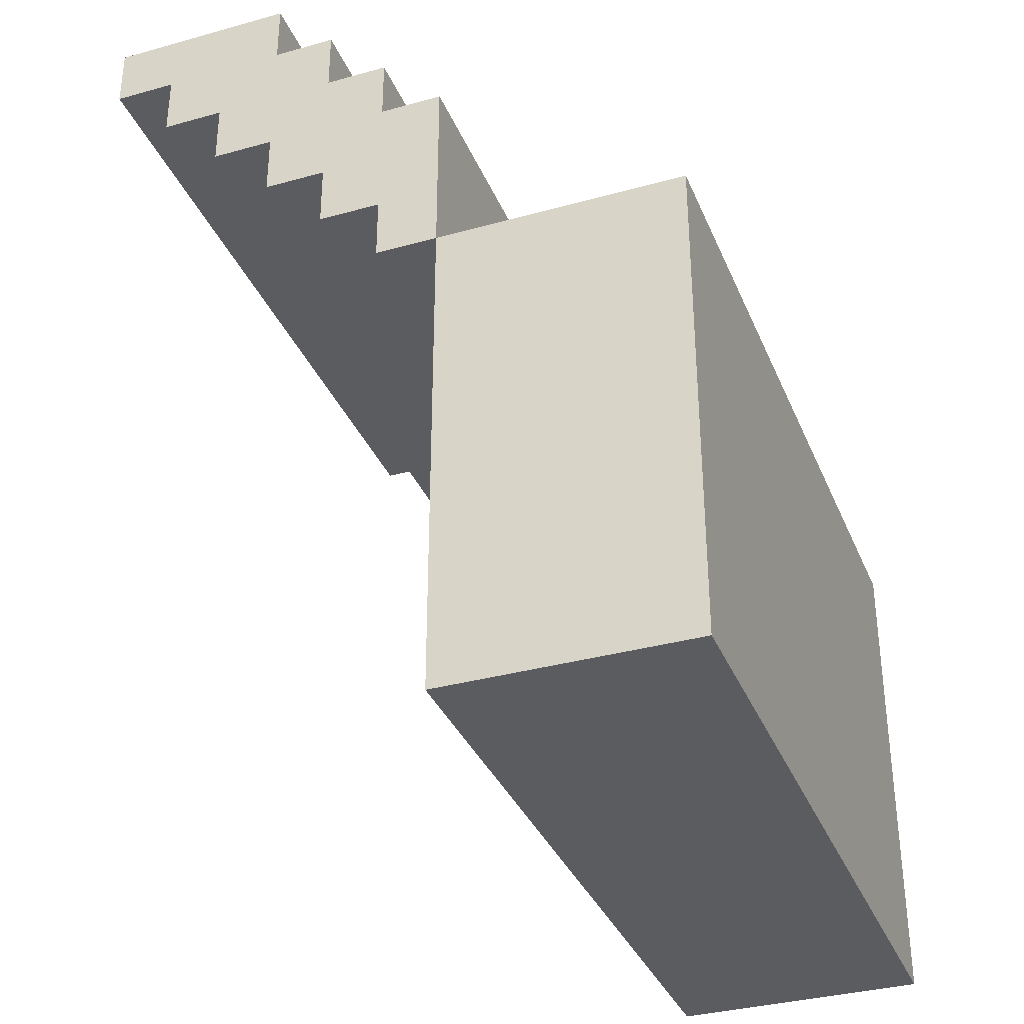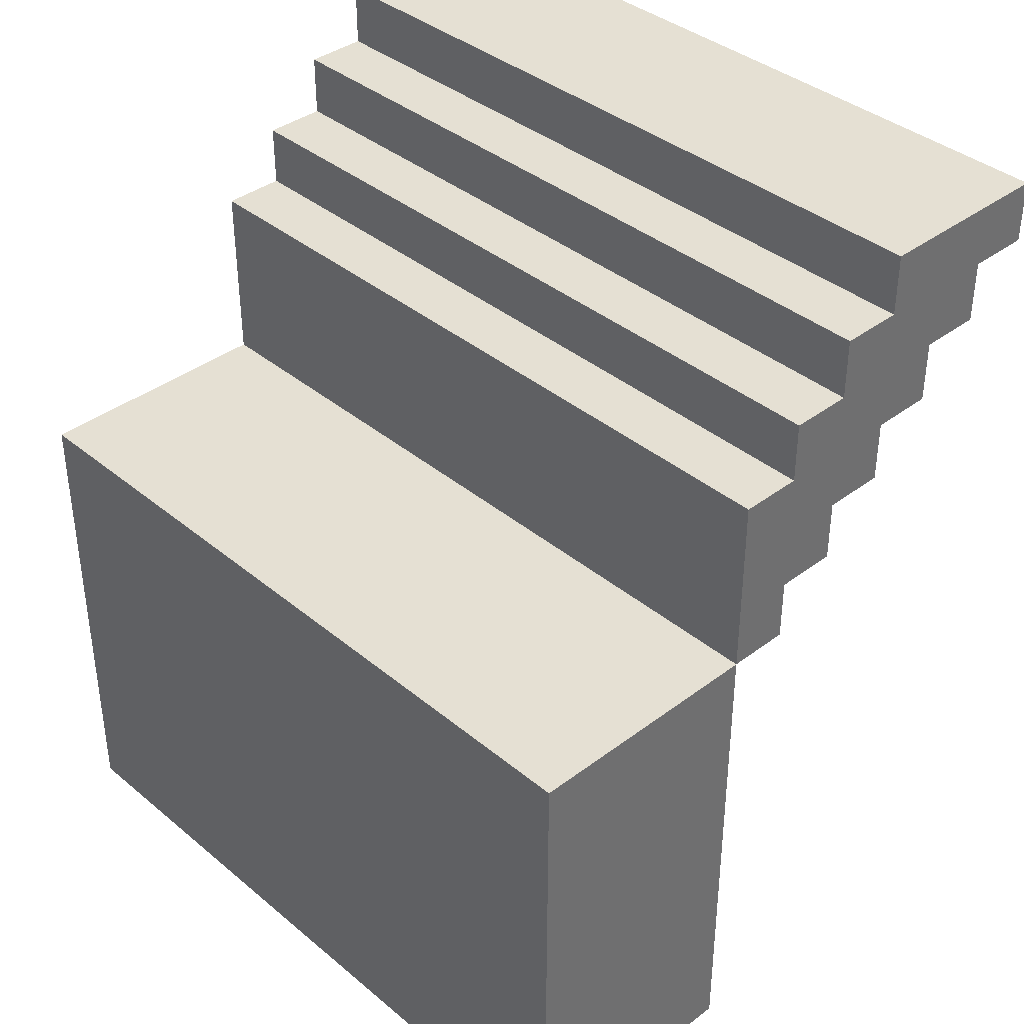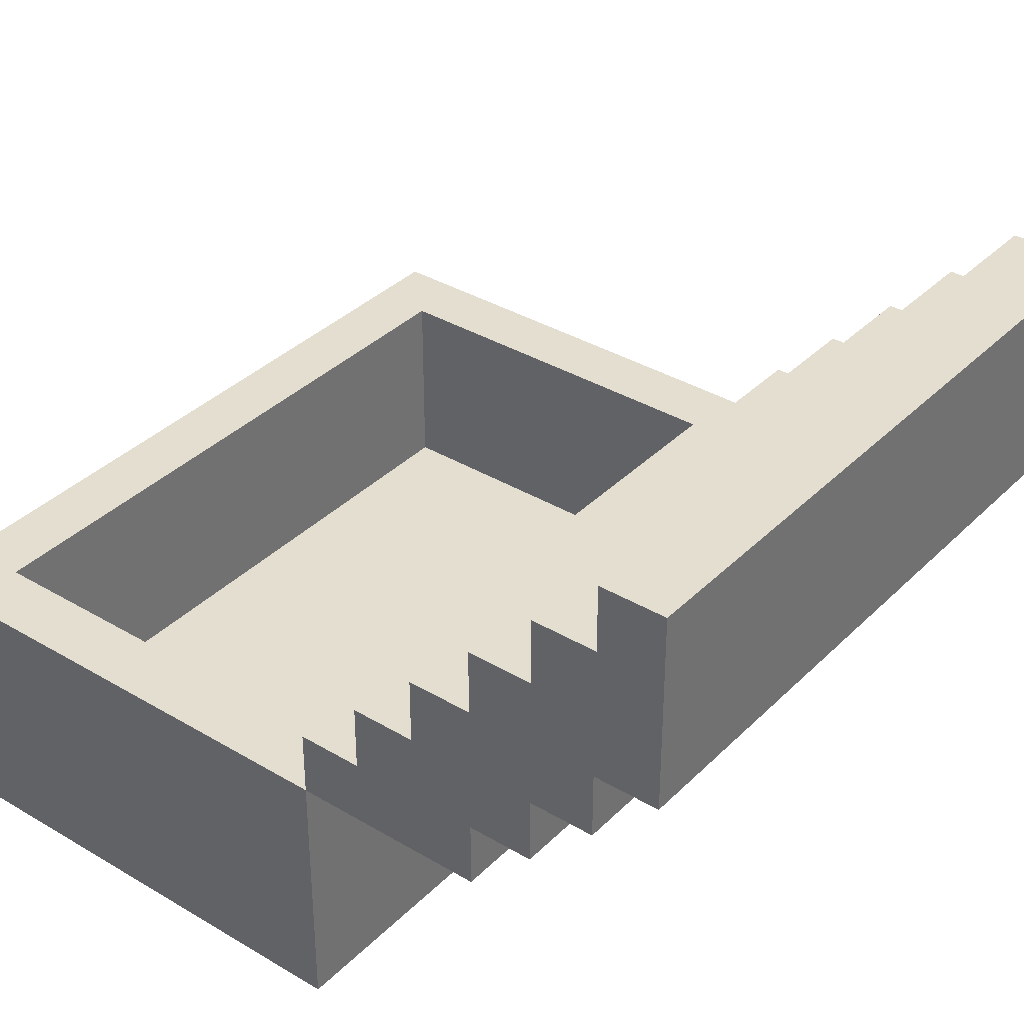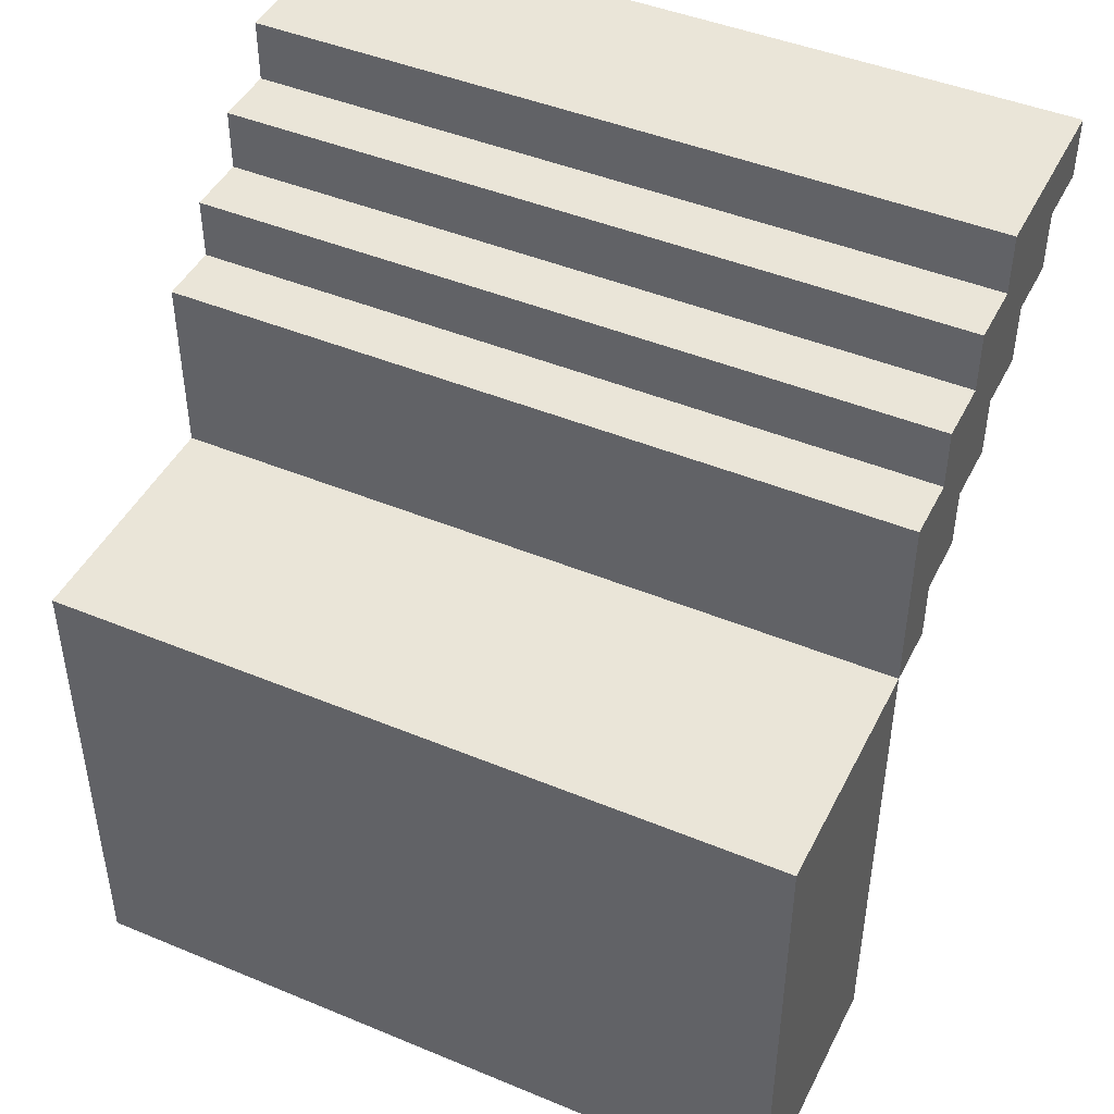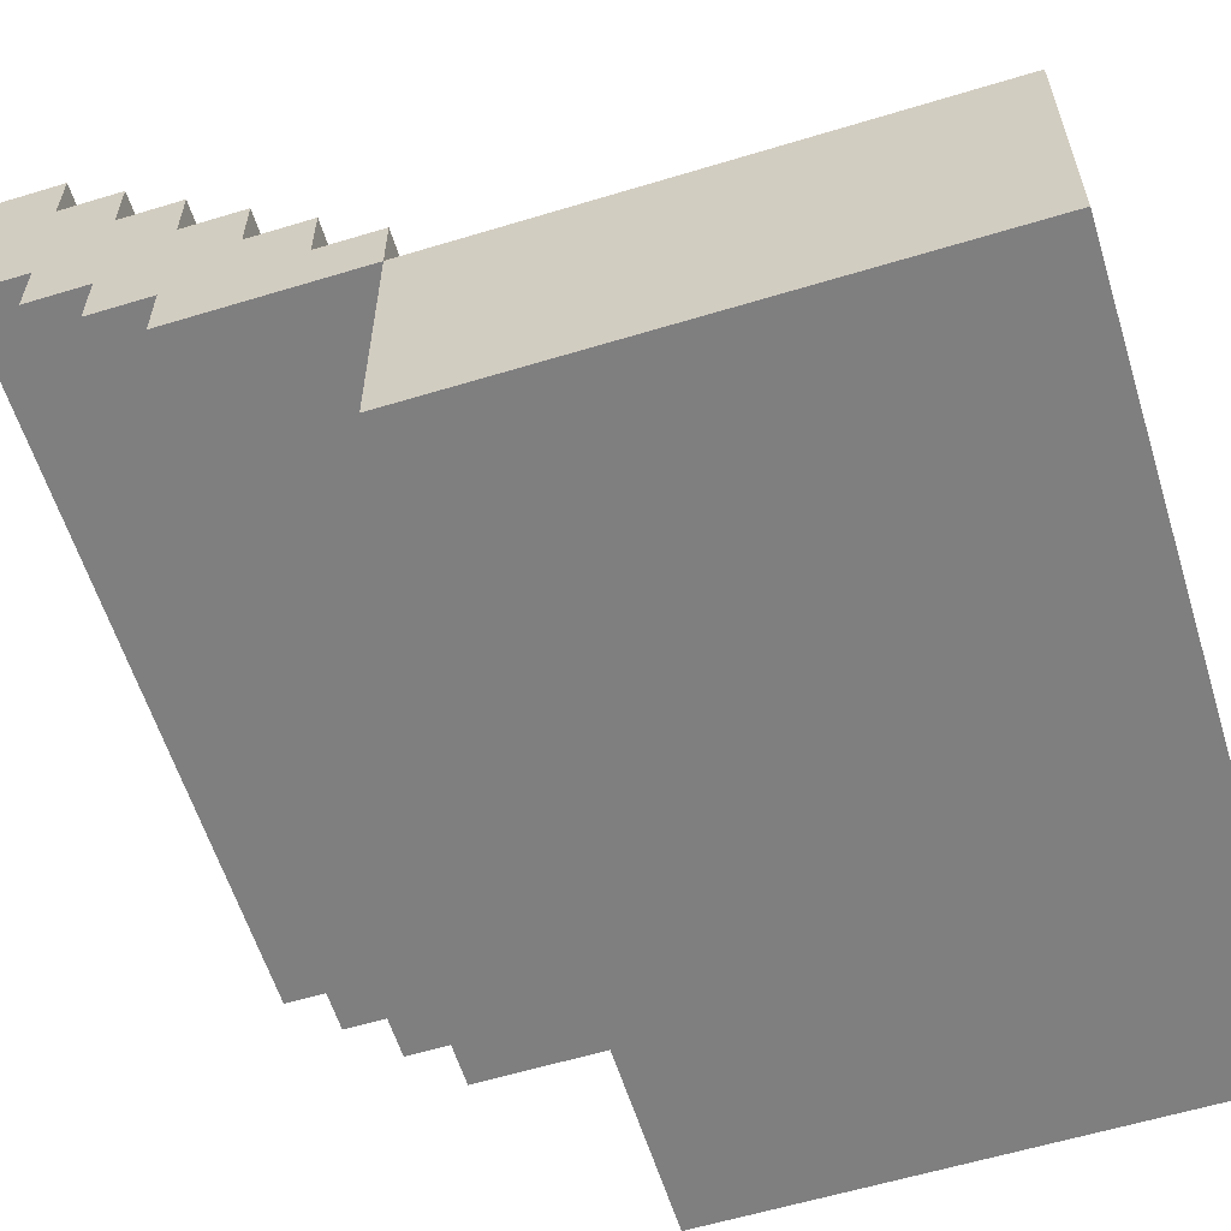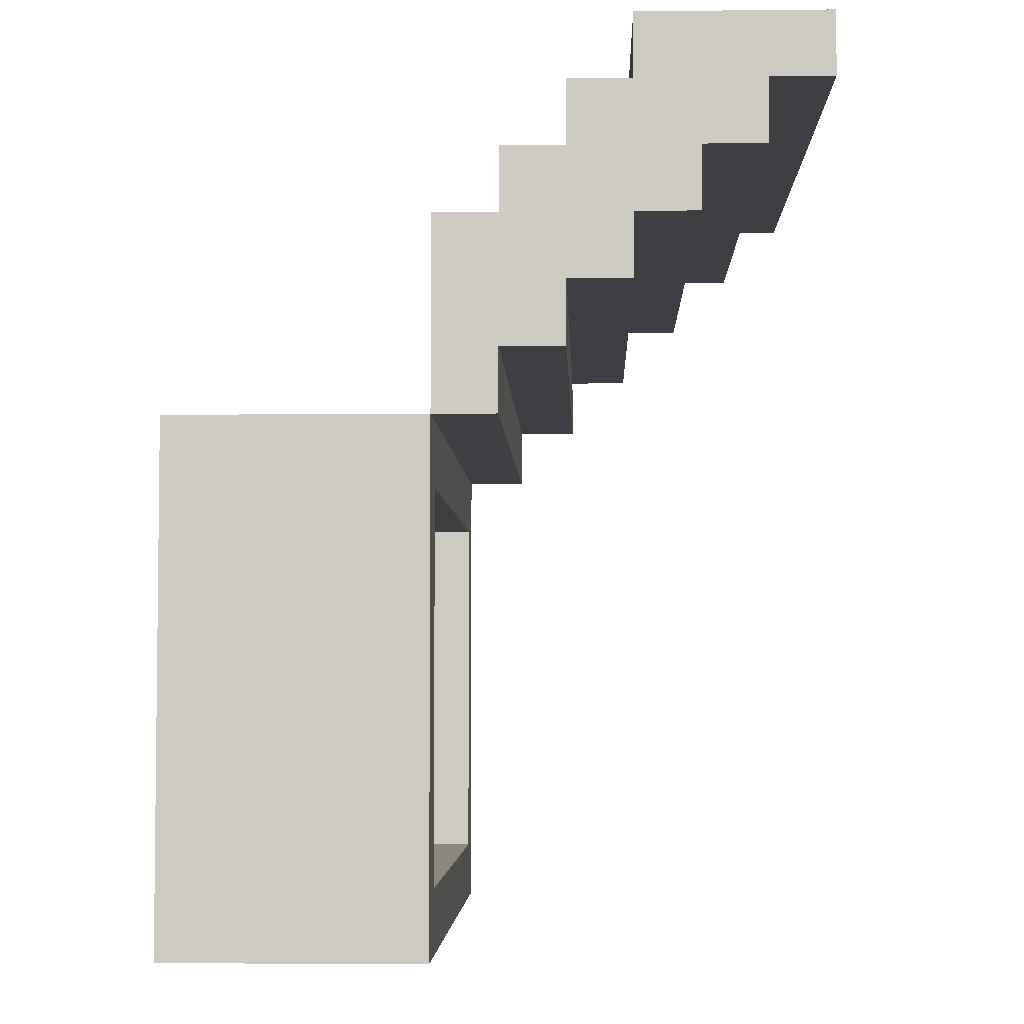
<metadata>
{"format":"obj","ext":"obj","renderer":"f3d","projection":"perspective","resolution":1024,"background":"white","views":[{"elev":-34.5,"azim":-69.5,"up":"+Z"},{"elev":38.2,"azim":46.3,"up":"+Z"},{"elev":35.8,"azim":-51.9,"up":"+Y"},{"elev":45.2,"azim":25.6,"up":"+Z"},{"elev":-59.7,"azim":107.3,"up":"+Y"},{"elev":-4.3,"azim":91.9,"up":"+Z"}]}
</metadata>
<code>
v -6 1 4
v -6 1 -4
v -6 2 3
v -6 2 -3
v -6 4 3
v -6 4 -3
v -6 5 7
v -6 5 4
v -6 5 -4
v -6 6 8
v -6 6 7
v -6 6 6
v -6 6 5
v -6 6 4
v -6 7 9
v -6 7 8
v -6 7 7
v -6 7 6
v -6 7 5
v -6 8 10
v -6 8 9
v -6 8 8
v -6 8 7
v -6 8 6
v -6 9 9
v -6 9 8
v -6 9 7
v -6 10 9
v -6 10 8
v -6 11 10
v -6 11 9
v 5 2 3
v 5 2 -3
v 5 4 3
v 5 4 -3
v 5 5 3
v 5 5 -3
v -5 2 3
v -5 2 -3
v -5 4 3
v -5 4 -3
v -5 5 3
v -5 5 -3
v 6 1 4
v 6 1 -4
v 6 2 3
v 6 2 -3
v 6 4 3
v 6 4 -3
v 6 5 7
v 6 5 4
v 6 5 -4
v 6 6 8
v 6 6 7
v 6 6 6
v 6 6 5
v 6 6 4
v 6 7 9
v 6 7 8
v 6 7 7
v 6 7 6
v 6 7 5
v 6 8 10
v 6 8 9
v 6 8 8
v 6 8 7
v 6 8 6
v 6 9 9
v 6 9 8
v 6 9 7
v 6 10 9
v 6 10 8
v 6 11 10
v 6 11 9
v -6 8 10
v -6 11 10
v -5 8 10
v -5 10 10
v 5 8 10
v 5 10 10
v 6 8 10
v 6 11 10
v -6 7 9
v -6 8 9
v -5 7 9
v -5 8 9
v 5 7 9
v 5 8 9
v 6 7 9
v 6 8 9
v -6 6 8
v -6 7 8
v -5 6 8
v -5 7 8
v 5 6 8
v 5 7 8
v 6 6 8
v 6 7 8
v -6 5 7
v -6 6 7
v -5 5 7
v -5 6 7
v 5 5 7
v 5 6 7
v 6 5 7
v 6 6 7
v -6 1 4
v -6 5 4
v -5 2 4
v -5 4 4
v 5 2 4
v 5 4 4
v 6 1 4
v 6 5 4
v -5 2 -3
v -5 4 -3
v -5 5 -3
v -2 3 -3
v -2 4 -3
v -1 4 -3
v -1 5 -3
v 1 4 -3
v 1 5 -3
v 2 3 -3
v 2 4 -3
v 5 2 -3
v 5 4 -3
v 5 5 -3
v -6 10 9
v -6 11 9
v -5 10 9
v 5 10 9
v 6 10 9
v 6 11 9
v -6 9 8
v -6 10 8
v -5 9 8
v -5 10 8
v 5 9 8
v 5 10 8
v 6 9 8
v 6 10 8
v -6 8 7
v -6 9 7
v -5 8 7
v -5 9 7
v 5 8 7
v 5 9 7
v 6 8 7
v 6 9 7
v -6 7 6
v -6 8 6
v -5 7 6
v -5 8 6
v 5 7 6
v 5 8 6
v 6 7 6
v 6 8 6
v -6 6 5
v -6 7 5
v -5 6 5
v -5 7 5
v 5 6 5
v 5 7 5
v 6 6 5
v 6 7 5
v -6 5 4
v -6 6 4
v 6 5 4
v 6 6 4
v -5 2 3
v -5 4 3
v -5 5 3
v 5 2 3
v 5 4 3
v 5 5 3
v -6 1 -4
v -6 5 -4
v -5 2 -4
v -5 4 -4
v -2 3 -4
v -2 4 -4
v -1 4 -4
v -1 5 -4
v 1 4 -4
v 1 5 -4
v 2 3 -4
v 2 4 -4
v 5 2 -4
v 5 4 -4
v 6 1 -4
v 6 5 -4
v -6 1 4
v 6 1 4
v -5 1 3
v 5 1 3
v -5 1 -3
v 5 1 -3
v -6 1 -4
v 6 1 -4
v -6 5 7
v -5 5 7
v 5 5 7
v 6 5 7
v -5 5 5
v 5 5 5
v -6 5 4
v 6 5 4
v -6 6 8
v -5 6 8
v 5 6 8
v 6 6 8
v -6 6 7
v -5 6 7
v 5 6 7
v 6 6 7
v -6 7 9
v -5 7 9
v 5 7 9
v 6 7 9
v -6 7 8
v -5 7 8
v 5 7 8
v 6 7 8
v -6 8 10
v -5 8 10
v 5 8 10
v 6 8 10
v -6 8 9
v -5 8 9
v 5 8 9
v 6 8 9
v -5 2 3
v 5 2 3
v -5 2 -3
v 5 2 -3
v -6 5 4
v 6 5 4
v -5 5 3
v 5 5 3
v -5 5 -3
v -1 5 -3
v 1 5 -3
v 5 5 -3
v -6 5 -4
v -1 5 -4
v 1 5 -4
v 6 5 -4
v -6 6 5
v -5 6 5
v 5 6 5
v 6 6 5
v -6 6 4
v 6 6 4
v -6 7 6
v -5 7 6
v 5 7 6
v 6 7 6
v -6 7 5
v -5 7 5
v 5 7 5
v 6 7 5
v -6 8 7
v -5 8 7
v 5 8 7
v 6 8 7
v -6 8 6
v -5 8 6
v 5 8 6
v 6 8 6
v -6 9 8
v -5 9 8
v 5 9 8
v 6 9 8
v -6 9 7
v -5 9 7
v 5 9 7
v 6 9 7
v -6 10 9
v -5 10 9
v 5 10 9
v 6 10 9
v -6 10 8
v -5 10 8
v 5 10 8
v 6 10 8
v -6 11 10
v 6 11 10
v -6 11 9
v 6 11 9
f 3 2 1
f 4 2 3
f 5 3 1
f 5 4 3
f 6 2 4
f 6 4 5
f 8 5 1
f 8 6 5
f 9 2 6
f 9 6 8
f 11 8 7
f 12 8 11
f 13 8 12
f 14 8 13
f 16 11 10
f 17 12 11
f 17 11 16
f 18 13 12
f 18 12 17
f 19 13 18
f 21 16 15
f 22 17 16
f 22 16 21
f 23 18 17
f 23 17 22
f 24 18 23
f 25 21 20
f 25 22 21
f 26 23 22
f 26 22 25
f 27 23 26
f 28 25 20
f 28 26 25
f 29 26 28
f 30 28 20
f 31 28 30
f 34 33 32
f 35 33 34
f 36 35 34
f 37 35 36
f 38 39 40
f 40 39 41
f 40 41 42
f 42 41 43
f 44 45 46
f 46 45 47
f 44 46 48
f 46 47 48
f 47 45 49
f 48 47 49
f 44 48 51
f 48 49 51
f 49 45 52
f 51 49 52
f 50 51 54
f 54 51 55
f 55 51 56
f 56 51 57
f 53 54 59
f 54 55 60
f 59 54 60
f 55 56 61
f 60 55 61
f 61 56 62
f 58 59 64
f 59 60 65
f 64 59 65
f 60 61 66
f 65 60 66
f 66 61 67
f 63 64 68
f 64 65 68
f 65 66 69
f 68 65 69
f 69 66 70
f 63 68 71
f 68 69 71
f 71 69 72
f 63 71 73
f 73 71 74
f 77 76 75
f 78 76 77
f 79 78 77
f 80 76 78
f 80 78 79
f 81 80 79
f 82 76 80
f 82 80 81
f 85 84 83
f 86 84 85
f 87 86 85
f 88 86 87
f 89 88 87
f 90 88 89
f 93 92 91
f 94 92 93
f 95 94 93
f 96 94 95
f 97 96 95
f 98 96 97
f 101 100 99
f 102 100 101
f 103 102 101
f 104 102 103
f 105 104 103
f 106 104 105
f 109 108 107
f 110 108 109
f 111 109 107
f 111 110 109
f 112 108 110
f 112 110 111
f 113 111 107
f 113 112 111
f 114 108 112
f 114 112 113
f 118 116 115
f 119 117 116
f 119 116 118
f 120 119 118
f 120 117 119
f 121 117 120
f 122 120 118
f 122 121 120
f 123 121 122
f 124 118 115
f 124 122 118
f 124 123 122
f 125 123 124
f 126 124 115
f 126 125 124
f 127 123 125
f 127 125 126
f 128 123 127
f 129 130 131
f 131 130 132
f 132 130 133
f 133 130 134
f 135 136 137
f 137 136 138
f 137 138 139
f 139 138 140
f 139 140 141
f 141 140 142
f 143 144 145
f 145 144 146
f 145 146 147
f 147 146 148
f 147 148 149
f 149 148 150
f 151 152 153
f 153 152 154
f 153 154 155
f 155 154 156
f 155 156 157
f 157 156 158
f 159 160 161
f 161 160 162
f 161 162 163
f 163 162 164
f 163 164 165
f 165 164 166
f 167 168 169
f 169 168 170
f 171 172 174
f 172 173 175
f 174 172 175
f 175 173 176
f 177 178 179
f 179 178 180
f 179 180 181
f 180 178 182
f 181 180 182
f 181 182 183
f 182 178 183
f 183 178 184
f 181 183 185
f 183 184 185
f 185 184 186
f 179 181 187
f 181 185 187
f 185 186 187
f 187 186 188
f 177 179 189
f 179 187 189
f 187 188 189
f 188 186 190
f 189 188 190
f 177 189 191
f 189 190 191
f 190 186 192
f 191 190 192
f 195 194 193
f 196 194 195
f 197 195 193
f 197 196 195
f 198 194 196
f 198 196 197
f 199 197 193
f 199 198 197
f 200 194 198
f 200 198 199
f 205 202 201
f 205 203 202
f 206 204 203
f 206 203 205
f 207 205 201
f 207 206 205
f 208 204 206
f 208 206 207
f 213 210 209
f 214 211 210
f 214 210 213
f 215 212 211
f 215 211 214
f 216 212 215
f 221 218 217
f 222 219 218
f 222 218 221
f 223 220 219
f 223 219 222
f 224 220 223
f 229 226 225
f 230 227 226
f 230 226 229
f 231 228 227
f 231 227 230
f 232 228 231
f 233 234 235
f 235 234 236
f 237 238 239
f 239 238 240
f 237 239 241
f 240 238 244
f 237 241 245
f 241 242 245
f 242 243 246
f 245 242 246
f 243 244 247
f 246 243 247
f 244 238 248
f 247 244 248
f 249 250 253
f 251 252 253
f 250 251 253
f 253 252 254
f 255 256 259
f 256 257 260
f 259 256 260
f 257 258 261
f 260 257 261
f 261 258 262
f 263 264 267
f 264 265 268
f 267 264 268
f 265 266 269
f 268 265 269
f 269 266 270
f 271 272 275
f 272 273 276
f 275 272 276
f 273 274 277
f 276 273 277
f 277 274 278
f 279 280 283
f 280 281 284
f 283 280 284
f 281 282 285
f 284 281 285
f 285 282 286
f 287 288 289
f 289 288 290

</code>
